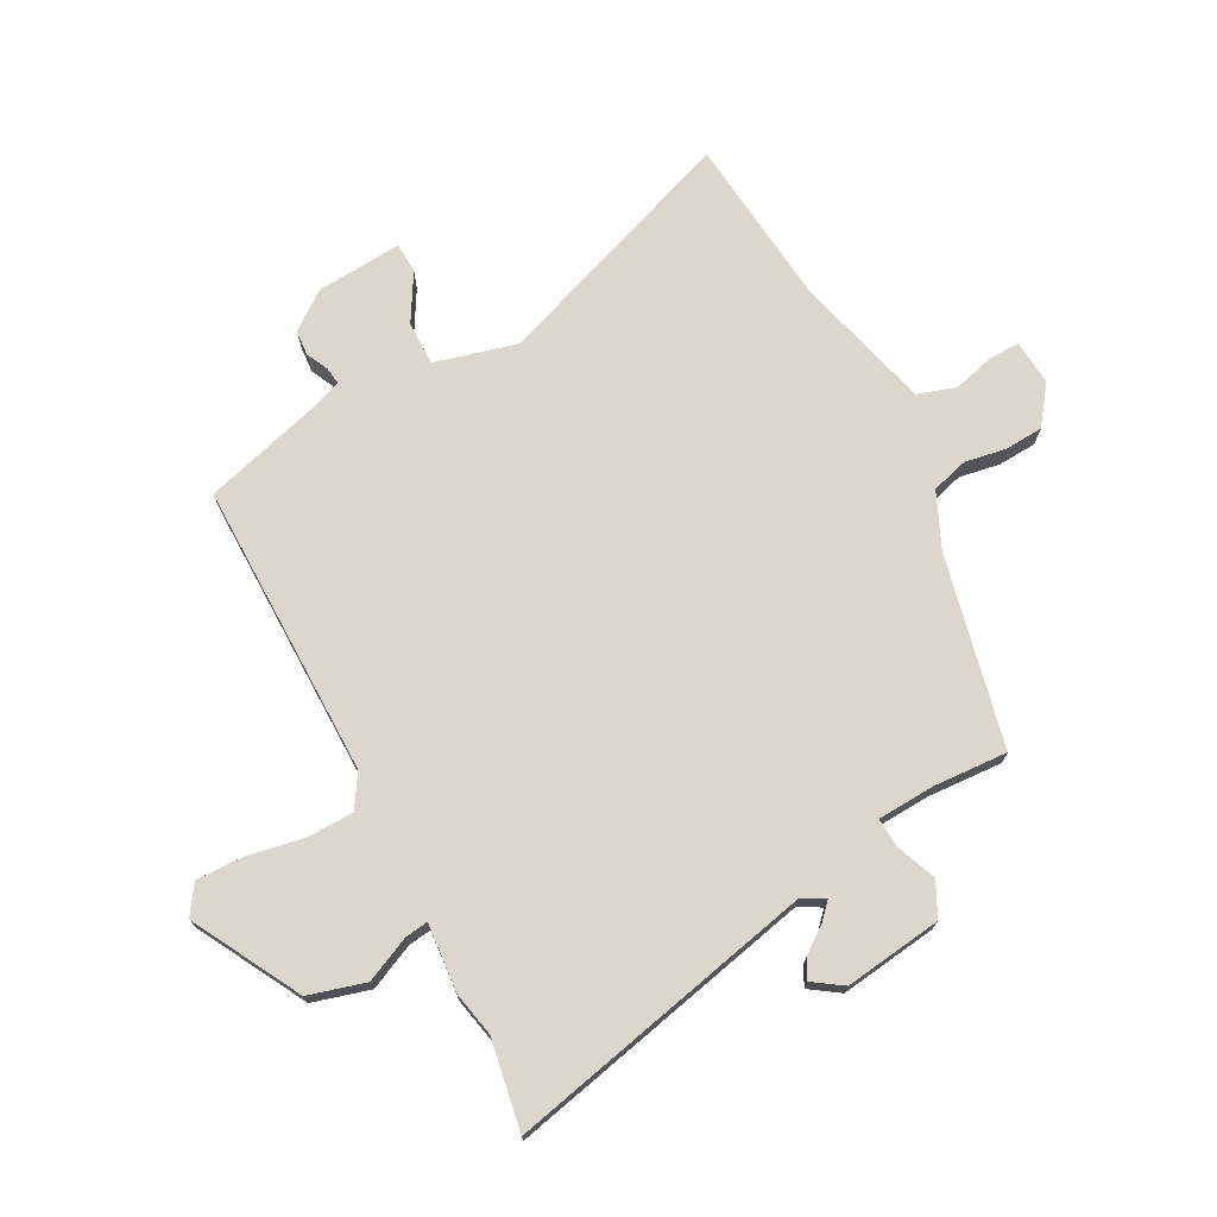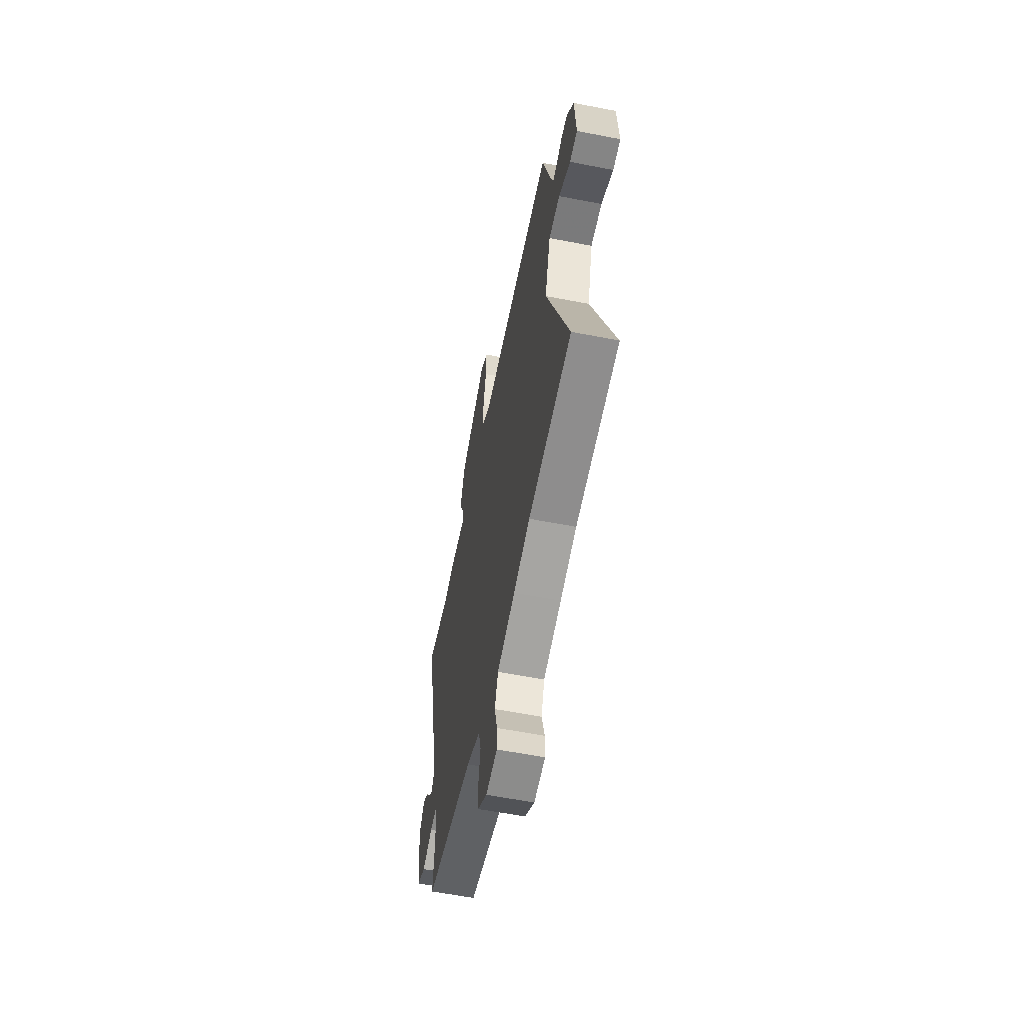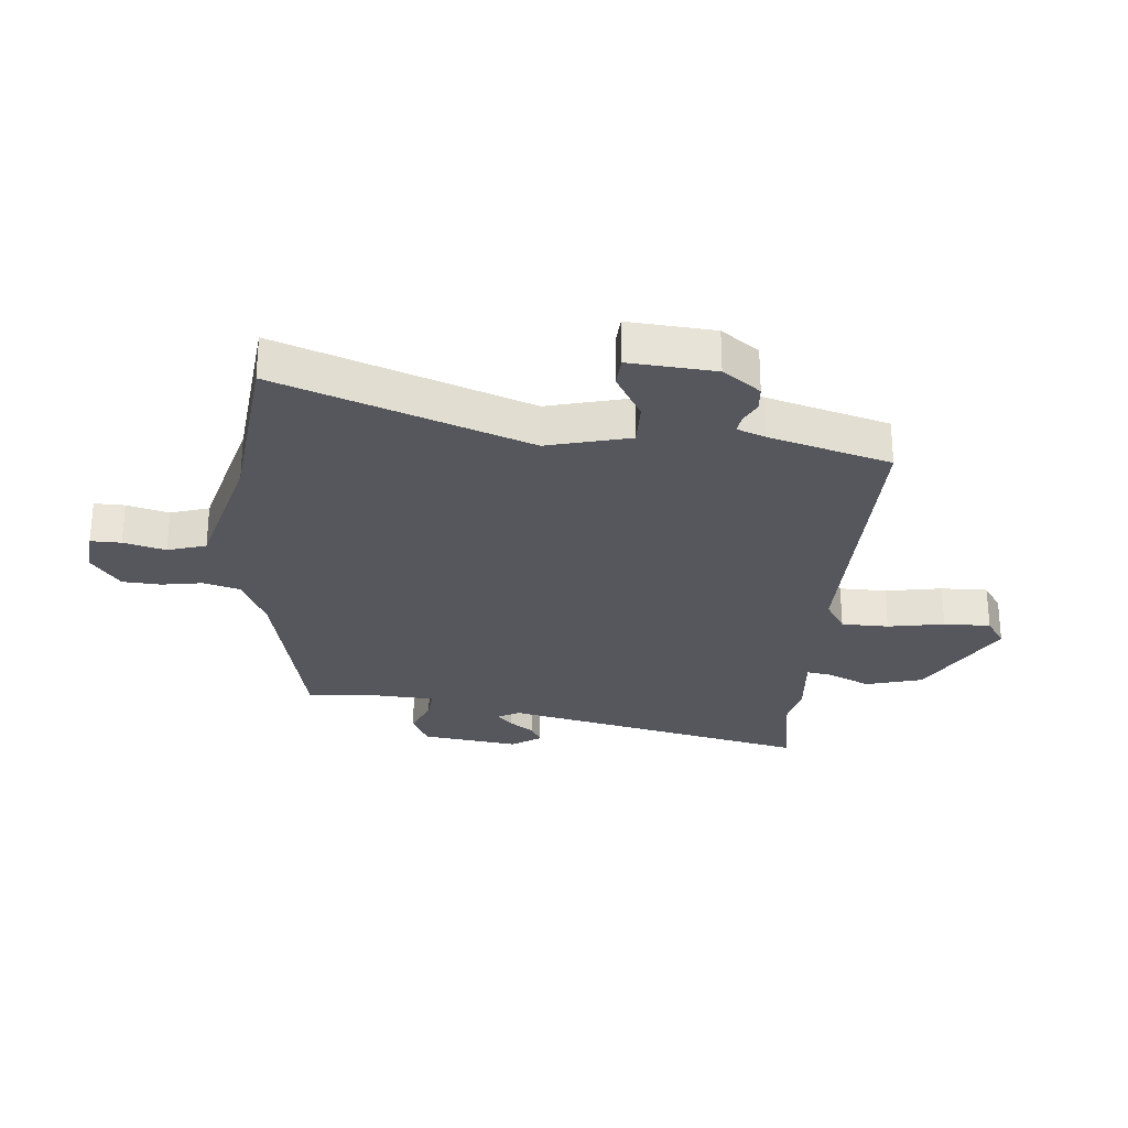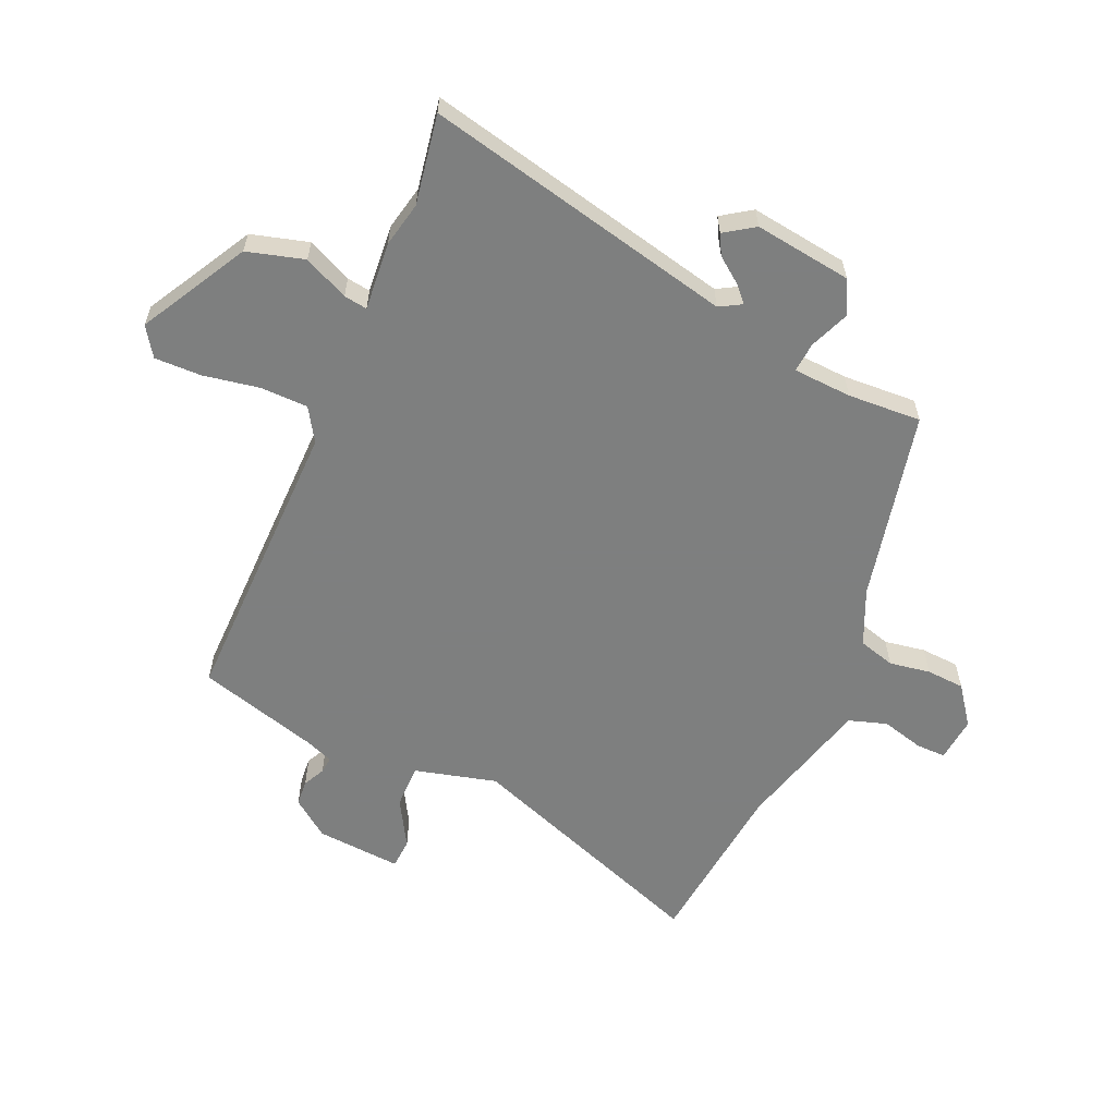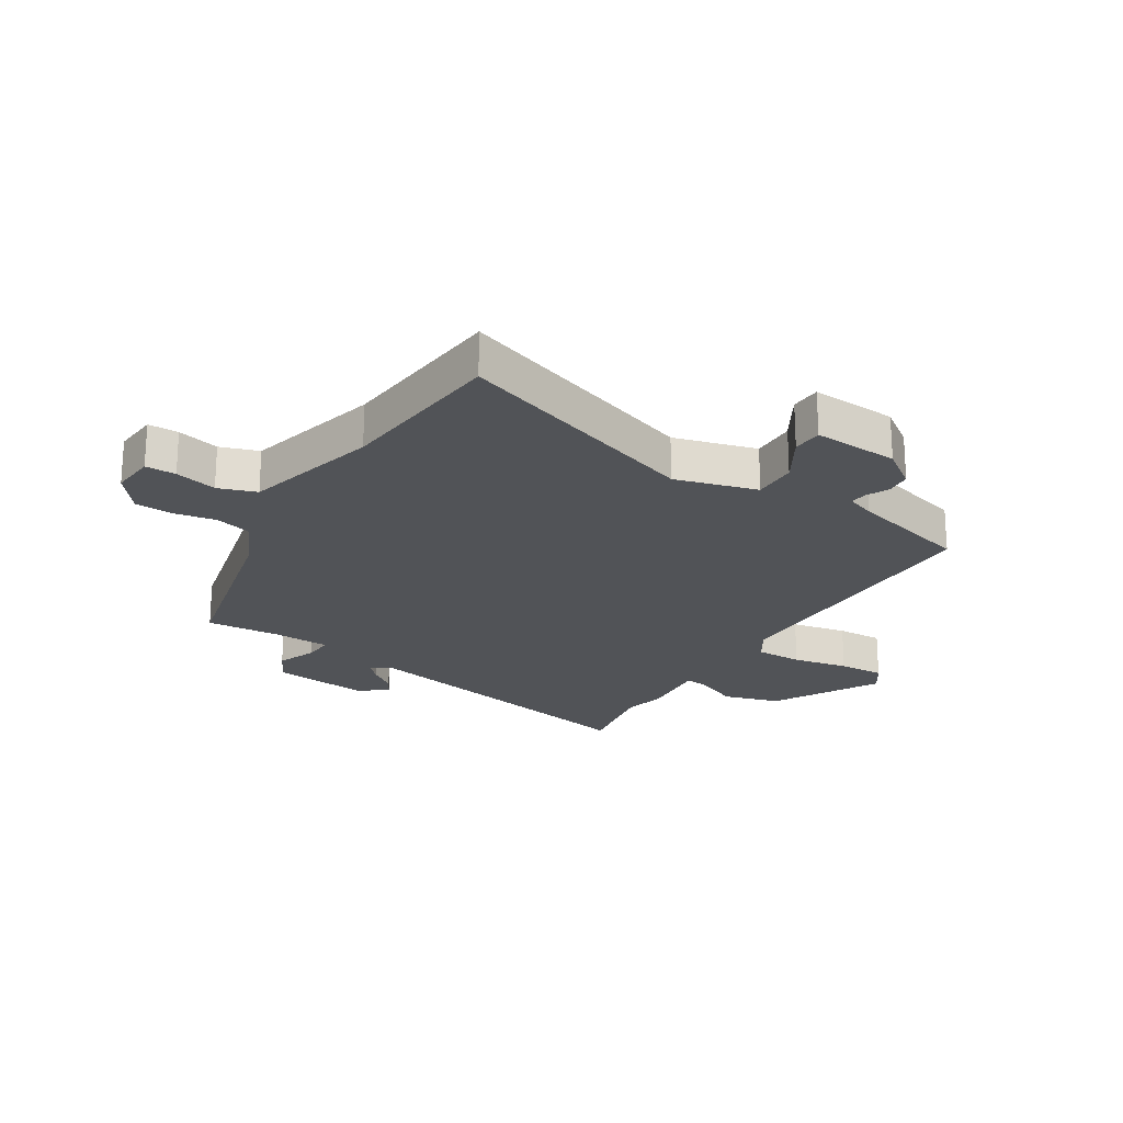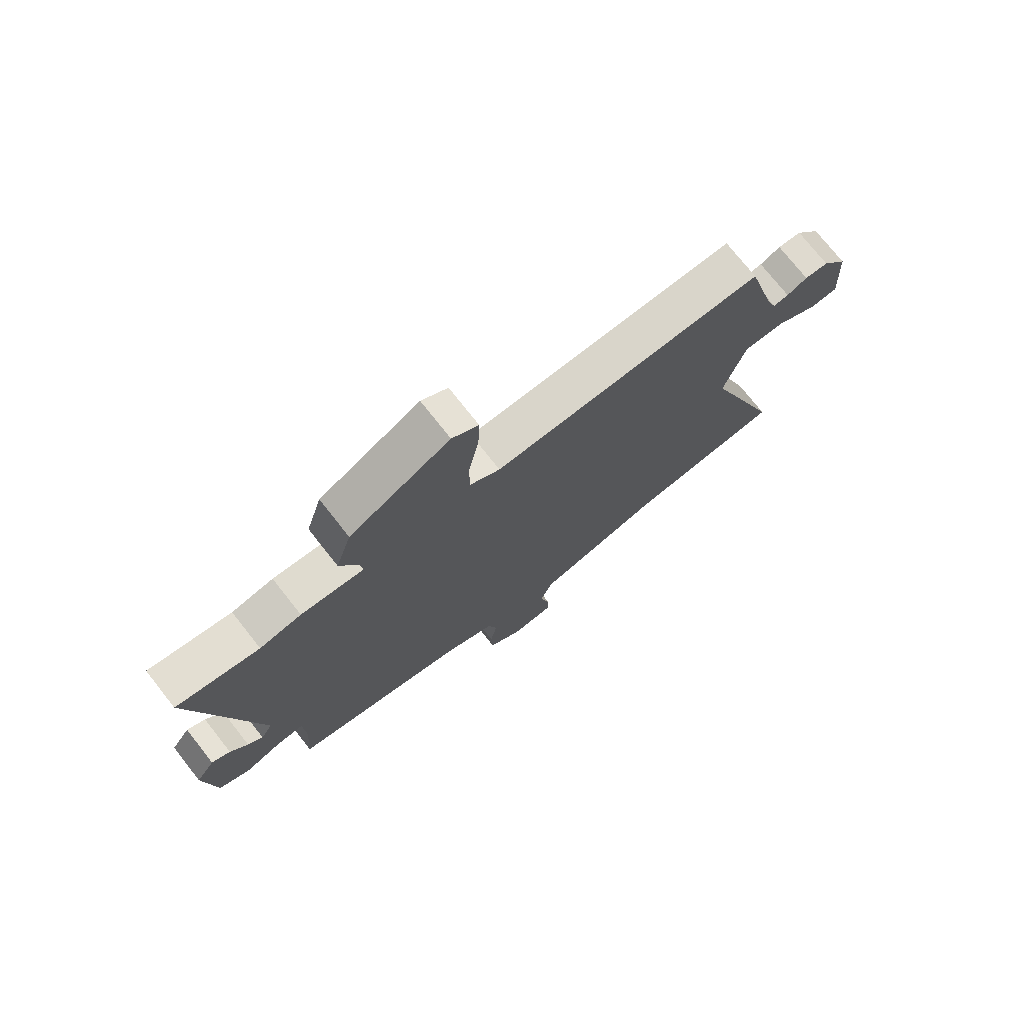
<metadata>
{"format":"obj","ext":"obj","renderer":"f3d","projection":"perspective","resolution":1024,"background":"white","views":[{"elev":72.8,"azim":61.3,"up":"+Y"},{"elev":-59.6,"azim":-101.3,"up":"+Z"},{"elev":-27.5,"azim":-96.1,"up":"+Y"},{"elev":-59.6,"azim":65.3,"up":"+Y"},{"elev":-21.9,"azim":-122.1,"up":"+Y"},{"elev":74.7,"azim":141.7,"up":"+Z"}]}
</metadata>
<code>
v 0.486 0.07 0.497
v 0.639 0.07 0.526
v 0.528 0.07 -0.006
v 0.55 0.07 -0.043
v 0.577 0.07 -0.017
v 0.609 0.07 0.027
v 0.643 0.07 0.046
v 0.678 0.07 -0.004
v 0.658 0.07 -0.171
v 0.6 0.07 -0.201
v 0.532 0.07 -0.175
v 0.481 0.07 -0.172
v 0.477 0.07 -0.272
v 0.486 0.07 -0.398
v 0.16 0.07 -0.476
v 0.066 0.07 -0.52
v 0.049 0.07 -0.583
v 0.062 0.07 -0.653
v 0.059 0.07 -0.719
v -0.006 0.07 -0.769
v -0.083 0.07 -0.763
v -0.083 0.07 -0.711
v -0.065 0.07 -0.639
v -0.087 0.07 -0.574
v -0.209 0.07 -0.544
v -0.321 0.07 -0.516
v -0.616 0.07 -0.49
v -0.467 0.07 -0.062
v -0.506 0.07 0.078
v -0.582 0.07 0.076
v -0.662 0.07 0.028
v -0.714 0.07 0.03
v -0.705 0.07 0.177
v -0.658 0.07 0.242
v -0.614 0.07 0.246
v -0.576 0.07 0.228
v -0.547 0.07 0.225
v -0.529 0.07 0.274
v -0.473 0.07 0.482
v 0.034 0.07 0.485
v 0.09 0.07 0.521
v 0.09 0.07 0.602
v 0.071 0.07 0.698
v 0.068 0.07 0.778
v 0.117 0.07 0.812
v 0.302 0.07 0.714
v 0.331 0.07 0.617
v 0.297 0.07 0.54
v 0.292 0.07 0.5
v 0.409 0.07 0.512
v 0.486 0 0.497
v 0.639 0 0.526
v 0.528 0 -0.006
v 0.55 0 -0.043
v 0.577 0 -0.017
v 0.609 0 0.027
v 0.643 0 0.046
v 0.678 0 -0.004
v 0.658 0 -0.171
v 0.6 0 -0.201
v 0.532 0 -0.175
v 0.481 0 -0.172
v 0.477 0 -0.272
v 0.486 0 -0.398
v 0.16 0 -0.476
v 0.066 0 -0.52
v 0.049 0 -0.583
v 0.062 0 -0.653
v 0.059 0 -0.719
v -0.006 0 -0.769
v -0.083 0 -0.763
v -0.083 0 -0.711
v -0.065 0 -0.639
v -0.087 0 -0.574
v -0.209 0 -0.544
v -0.321 0 -0.516
v -0.616 0 -0.49
v -0.467 0 -0.062
v -0.506 0 0.078
v -0.582 0 0.076
v -0.662 0 0.028
v -0.714 0 0.03
v -0.705 0 0.177
v -0.658 0 0.242
v -0.614 0 0.246
v -0.576 0 0.228
v -0.547 0 0.225
v -0.529 0 0.274
v -0.473 0 0.482
v 0.034 0 0.485
v 0.09 0 0.521
v 0.09 0 0.602
v 0.071 0 0.698
v 0.068 0 0.778
v 0.117 0 0.812
v 0.302 0 0.714
v 0.331 0 0.617
v 0.297 0 0.54
v 0.292 0 0.5
v 0.409 0 0.512
f 49 50 1
f 46 47 48
f 45 46 48
f 44 45 48
f 43 44 48
f 42 43 48
f 41 42 48 49
f 40 41 49
f 38 39 40
f 40 49 1
f 38 40 1
f 37 38 1
f 34 35 36
f 33 34 36
f 32 33 36
f 31 32 36
f 30 31 36
f 29 30 36 37
f 26 27 28
f 26 28 29
f 25 26 29
f 24 25 29
f 21 22 23
f 20 21 23
f 19 20 23
f 18 19 23
f 17 18 23
f 16 17 23 24
f 1 2 3
f 37 1 3
f 29 37 3
f 24 29 3
f 16 24 3
f 15 16 3
f 9 10 11
f 8 9 11
f 7 8 11
f 6 7 11
f 5 6 11
f 4 5 11 12
f 3 4 12
f 15 3 12
f 13 14 15
f 12 13 15
f 51 100 99
f 98 97 96
f 98 96 95
f 98 95 94
f 98 94 93
f 98 93 92
f 99 98 92 91
f 99 91 90
f 90 89 88
f 51 99 90
f 51 90 88
f 51 88 87
f 86 85 84
f 86 84 83
f 86 83 82
f 86 82 81
f 86 81 80
f 87 86 80 79
f 78 77 76
f 79 78 76
f 79 76 75
f 79 75 74
f 73 72 71
f 73 71 70
f 73 70 69
f 73 69 68
f 73 68 67
f 74 73 67 66
f 53 52 51
f 53 51 87
f 53 87 79
f 53 79 74
f 53 74 66
f 53 66 65
f 61 60 59
f 61 59 58
f 61 58 57
f 61 57 56
f 61 56 55
f 62 61 55 54
f 62 54 53
f 62 53 65
f 65 64 63
f 65 63 62
f 1 51 52 2
f 2 52 53 3
f 3 53 54 4
f 4 54 55 5
f 5 55 56 6
f 6 56 57 7
f 7 57 58 8
f 8 58 59 9
f 9 59 60 10
f 10 60 61 11
f 11 61 62 12
f 12 62 63 13
f 13 63 64 14
f 14 64 65 15
f 15 65 66 16
f 16 66 67 17
f 17 67 68 18
f 18 68 69 19
f 19 69 70 20
f 20 70 71 21
f 21 71 72 22
f 22 72 73 23
f 23 73 74 24
f 24 74 75 25
f 25 75 76 26
f 26 76 77 27
f 27 77 78 28
f 28 78 79 29
f 29 79 80 30
f 30 80 81 31
f 31 81 82 32
f 32 82 83 33
f 33 83 84 34
f 34 84 85 35
f 35 85 86 36
f 36 86 87 37
f 37 87 88 38
f 38 88 89 39
f 39 89 90 40
f 40 90 91 41
f 41 91 92 42
f 42 92 93 43
f 43 93 94 44
f 44 94 95 45
f 45 95 96 46
f 46 96 97 47
f 47 97 98 48
f 48 98 99 49
f 49 99 100 50
f 50 100 51 1

</code>
